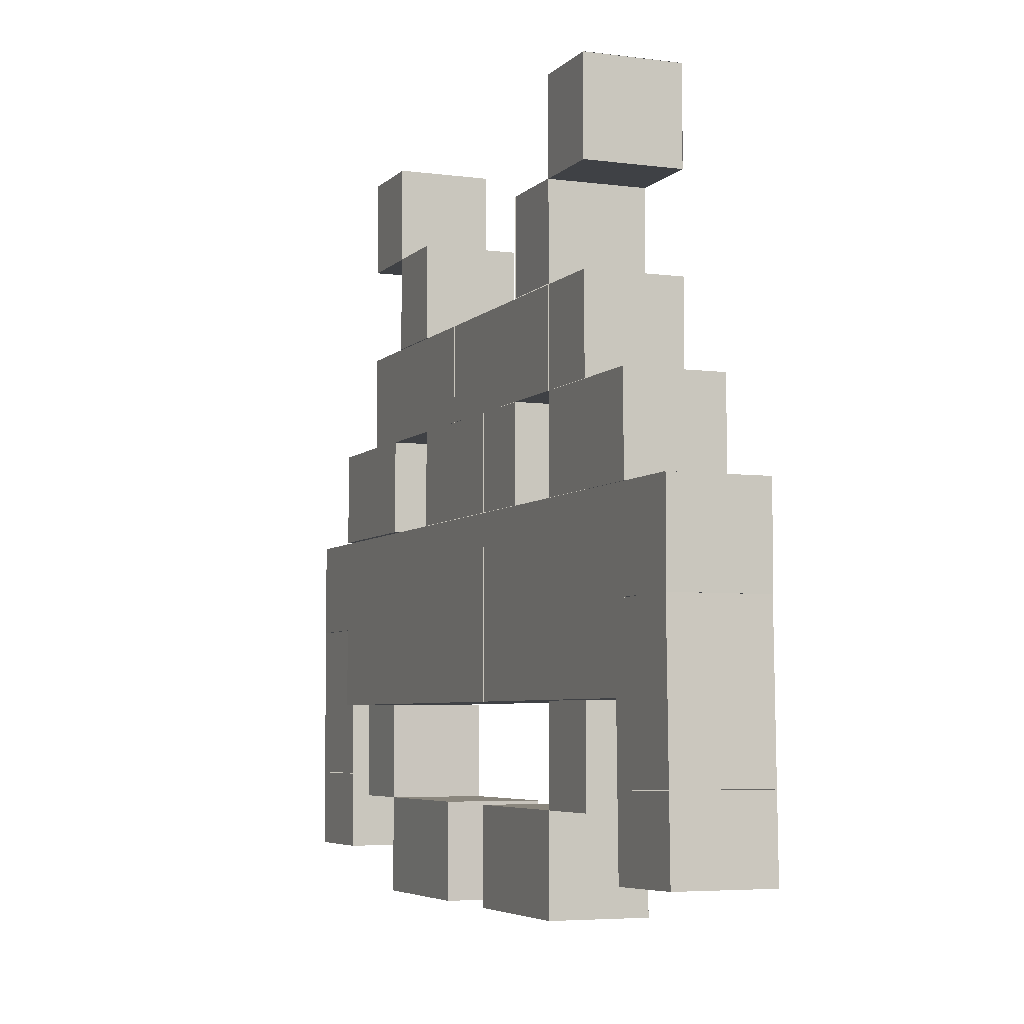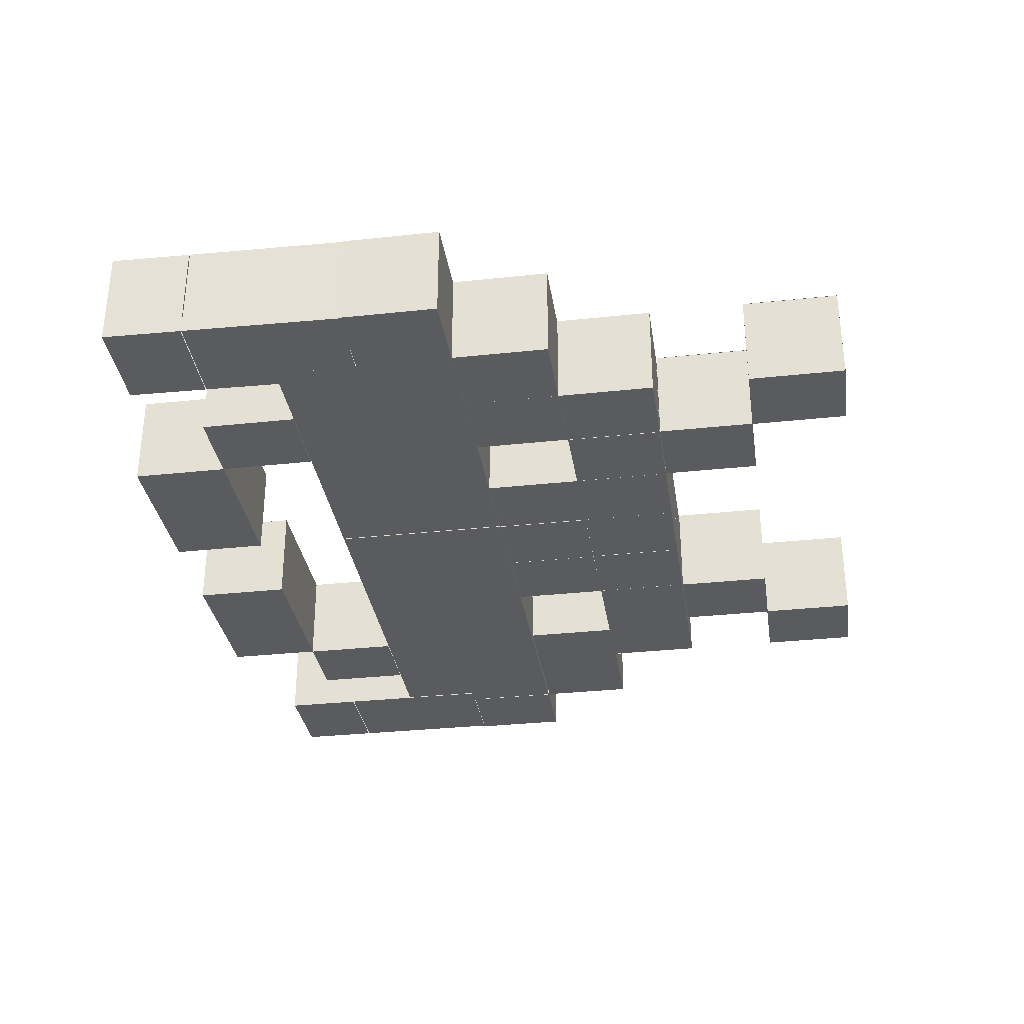
<metadata>
{"format":"obj","ext":"obj","renderer":"f3d","projection":"perspective","resolution":1024,"background":"white","views":[{"elev":-5.3,"azim":67.7,"up":"+Y"},{"elev":-32.8,"azim":98.5,"up":"+Z"}]}
</metadata>
<code>
o Cubo
v -0.1623 -0.1372 0.1372
v -0.1623 0.1372 0.1372
v -0.1623 -0.1372 -0.1372
v -0.1623 0.1372 -0.1372
v 0.1121 -0.1372 0.1372
v 0.1121 0.1372 0.1372
v 0.1121 -0.1372 -0.1372
v 0.1121 0.1372 -0.1372
v -1.059 -0.1372 -0.1372
v -1.059 -0.1372 0.1372
v -1.059 0.1372 0.1372
v -1.059 0.1372 -0.1372
v 1.011 -0.1372 0.1372
v 1.011 0.1372 0.1372
v 1.011 -0.1372 -0.1372
v 1.011 0.1372 -0.1372
v 0.115 -0.1372 -0.1372
v 0.115 -0.1372 0.1372
v 0.115 0.1372 0.1372
v 0.115 0.1372 -0.1372
v -0.6106 -0.1372 -0.1372
v -0.6106 0.1372 -0.1372
v -0.6106 0.1372 0.1372
v -0.6106 -0.1372 0.1372
v -0.8347 -0.1372 -0.1372
v -0.8347 0.1372 0.1372
v -0.8347 0.1372 -0.1372
v -0.8347 -0.1372 0.1372
v -0.3864 0.1372 -0.1372
v -0.3864 -0.1372 0.1372
v -0.3864 -0.1372 -0.1372
v -0.3864 0.1372 0.1372
v 0.5632 -0.1372 -0.1372
v 0.5632 0.1372 -0.1372
v 0.5632 0.1372 0.1372
v 0.5632 -0.1372 0.1372
v 0.7874 0.1372 -0.1372
v 0.7874 -0.1372 0.1372
v 0.7874 -0.1372 -0.1372
v 0.7874 0.1372 0.1372
v 0.3391 -0.1372 -0.1372
v 0.3391 0.1372 0.1372
v 0.3391 0.1372 -0.1372
v 0.3391 -0.1372 0.1372
v -1.059 -0.1372 -0.1372
v -1.059 -0.1372 0.1372
v -1.059 0.1372 0.1372
v -1.059 0.1372 -0.1372
v -0.8347 -0.1372 -0.1372
v -0.8347 0.1372 0.1372
v -0.8347 0.1372 -0.1372
v -0.8347 -0.1372 0.1372
v -1.285 -0.1372 -0.1372
v -1.285 -0.1372 0.1372
v -1.285 0.1372 0.1372
v -1.285 0.1372 -0.1372
v -1.061 -0.1372 -0.1372
v -1.061 0.1372 0.1372
v -1.061 0.1372 -0.1372
v -1.061 -0.1372 0.1372
v -1.285 -0.1372 -0.1372
v -1.285 -0.1372 0.1372
v -1.285 0.1372 0.1372
v -1.285 0.1372 -0.1372
v -1.061 -0.1372 -0.1372
v -1.061 0.1372 0.1372
v -1.061 0.1372 -0.1372
v -1.061 -0.1372 0.1372
v 1.011 -0.1372 -0.1372
v 1.011 -0.1372 0.1372
v 1.011 0.1372 0.1372
v 1.011 0.1372 -0.1372
v 1.235 -0.1372 -0.1372
v 1.235 0.1372 0.1372
v 1.235 0.1372 -0.1372
v 1.235 -0.1372 0.1372
v 1.011 -0.1372 -0.1372
v 1.011 -0.1372 0.1372
v 1.011 0.1372 0.1372
v 1.011 0.1372 -0.1372
v 1.235 -0.1372 -0.1372
v 1.235 0.1372 0.1372
v 1.235 0.1372 -0.1372
v 1.235 -0.1372 0.1372
v -1.007 -0.5865 -0.1392
v -1.003 -0.5865 0.1352
v -1.277 -0.587 0.1392
v -1.282 -0.587 -0.1352
v -1.008 -0.1382 -0.1392
v -1.282 -0.1387 -0.1352
v -1.278 -0.1387 0.1392
v -1.004 -0.1382 0.1352
v -1.008 -0.3623 -0.1392
v -1.278 -0.3629 0.1392
v -1.282 -0.3629 -0.1352
v -1.004 -0.3623 0.1352
v -1.007 -0.5865 -0.1392
v -1.003 -0.5865 0.1352
v -1.277 -0.587 0.1392
v -1.282 -0.587 -0.1352
v -1.008 -0.3623 -0.1392
v -1.278 -0.3629 0.1392
v -1.282 -0.3629 -0.1352
v -1.004 -0.3623 0.1352
v -1.007 -0.8126 -0.1392
v -1.003 -0.8126 0.1352
v -1.277 -0.8131 0.1392
v -1.281 -0.8131 -0.1352
v -1.007 -0.5885 -0.1392
v -1.277 -0.589 0.1392
v -1.282 -0.589 -0.1352
v -1.003 -0.5885 0.1352
v -1.007 -0.8126 -0.1392
v -1.003 -0.8126 0.1352
v -1.277 -0.8131 0.1392
v -1.281 -0.8131 -0.1352
v -1.007 -0.5885 -0.1392
v -1.277 -0.589 0.1392
v -1.282 -0.589 -0.1352
v -1.003 -0.5885 0.1352
v 1.243 -0.5823 -0.1372
v 1.243 -0.5823 0.1372
v 0.9687 -0.5885 0.1372
v 0.9687 -0.5885 -0.1372
v 1.233 -0.1341 -0.1372
v 0.9586 -0.1403 -0.1372
v 0.9586 -0.1403 0.1372
v 1.233 -0.1341 0.1372
v 1.238 -0.3582 -0.1372
v 0.9636 -0.3644 0.1372
v 0.9636 -0.3644 -0.1372
v 1.238 -0.3582 0.1372
v 1.243 -0.5823 -0.1372
v 1.243 -0.5823 0.1372
v 0.9687 -0.5885 0.1372
v 0.9687 -0.5885 -0.1372
v 1.238 -0.3582 -0.1372
v 0.9636 -0.3644 0.1372
v 0.9636 -0.3644 -0.1372
v 1.238 -0.3582 0.1372
v 1.248 -0.8083 -0.1372
v 1.248 -0.8083 0.1372
v 0.9738 -0.8146 0.1372
v 0.9738 -0.8146 -0.1372
v 1.243 -0.5843 -0.1372
v 0.9688 -0.5905 0.1372
v 0.9688 -0.5905 -0.1372
v 1.243 -0.5843 0.1372
v 1.248 -0.8083 -0.1372
v 1.248 -0.8083 0.1372
v 0.9738 -0.8146 0.1372
v 0.9738 -0.8146 -0.1372
v 1.243 -0.5843 -0.1372
v 0.9688 -0.5905 0.1372
v 0.9688 -0.5905 -0.1372
v 1.243 -0.5843 0.1372
v 1.011 0.1378 0.1372
v 1.011 0.4122 0.1372
v 1.011 0.1378 -0.1372
v 1.011 0.4122 -0.1372
v 0.7874 0.4122 -0.1372
v 0.7874 0.1378 0.1372
v 0.7874 0.1378 -0.1372
v 0.7874 0.4122 0.1372
v 0.7871 0.1378 0.1372
v 0.7871 0.4122 0.1372
v 0.7871 0.1378 -0.1372
v 0.7871 0.4122 -0.1372
v 0.563 0.4122 -0.1372
v 0.563 0.1378 0.1372
v 0.563 0.1378 -0.1372
v 0.563 0.4122 0.1372
v 0.7871 0.4128 0.1372
v 0.7871 0.6873 0.1372
v 0.7871 0.4128 -0.1372
v 0.7871 0.6873 -0.1372
v 0.563 0.6873 -0.1372
v 0.563 0.4128 0.1372
v 0.563 0.4128 -0.1372
v 0.563 0.6873 0.1372
v 0.7871 -0.6508 0.1372
v 0.7871 -0.3764 0.1372
v 0.7871 -0.6508 -0.1372
v 0.7871 -0.3764 -0.1372
v 0.563 -0.3764 -0.1372
v 0.563 -0.6508 0.1372
v 0.563 -0.6508 -0.1372
v 0.563 -0.3764 0.1372
v 0.5623 -0.9251 0.1372
v 0.5623 -0.6507 0.1372
v 0.5623 -0.9251 -0.1372
v 0.5623 -0.6507 -0.1372
v 0.3381 -0.6507 -0.1372
v 0.3381 -0.9251 0.1372
v 0.3381 -0.9251 -0.1372
v 0.3381 -0.6507 0.1372
v 0.3382 -0.9251 0.1372
v 0.3382 -0.6507 0.1372
v 0.3382 -0.9251 -0.1372
v 0.3382 -0.6507 -0.1372
v 0.1141 -0.6507 -0.1372
v 0.1141 -0.9251 0.1372
v 0.1141 -0.9251 -0.1372
v 0.1141 -0.6507 0.1372
v -0.8367 -0.6508 -0.1338
v -0.8367 -0.3764 -0.1338
v -0.8339 -0.6508 0.1406
v -0.8339 -0.3764 0.1406
v -0.6098 -0.3764 0.1384
v -0.6126 -0.6508 -0.1361
v -0.6098 -0.6508 0.1384
v -0.6126 -0.3764 -0.1361
v -0.6119 -0.9251 -0.1361
v -0.6119 -0.6507 -0.1361
v -0.6091 -0.9251 0.1384
v -0.6091 -0.6507 0.1384
v -0.385 -0.6507 0.1361
v -0.3877 -0.9251 -0.1384
v -0.385 -0.9251 0.1361
v -0.3877 -0.6507 -0.1384
v -0.3878 -0.9251 -0.1384
v -0.3878 -0.6507 -0.1384
v -0.385 -0.9251 0.1361
v -0.385 -0.6507 0.1361
v -0.1609 -0.6507 0.1338
v -0.1637 -0.9251 -0.1406
v -0.1609 -0.9251 0.1338
v -0.1637 -0.6507 -0.1406
v 0.5615 0.4128 0.1372
v 0.5615 0.6873 0.1372
v 0.5615 0.4128 -0.1372
v 0.5615 0.6873 -0.1372
v 0.3374 0.6873 -0.1372
v 0.3374 0.4128 0.1372
v 0.3374 0.4128 -0.1372
v 0.3374 0.6873 0.1372
v 0.3367 0.4128 0.1372
v 0.3367 0.6873 0.1372
v 0.3367 0.4128 -0.1372
v 0.3367 0.6873 -0.1372
v 0.1126 0.6873 -0.1372
v 0.1126 0.4128 0.1372
v 0.1126 0.4128 -0.1372
v 0.1126 0.6873 0.1372
v 0.3367 0.1382 0.1372
v 0.3367 0.4126 0.1372
v 0.3367 0.1382 -0.1372
v 0.3367 0.4126 -0.1372
v 0.1126 0.4126 -0.1372
v 0.1126 0.1382 0.1372
v 0.1126 0.1382 -0.1372
v 0.1126 0.4126 0.1372
v 0.1124 0.4128 0.1372
v 0.1124 0.6873 0.1372
v 0.1124 0.4128 -0.1372
v 0.1124 0.6873 -0.1372
v -0.1117 0.6873 -0.1372
v -0.1117 0.4128 0.1372
v -0.1117 0.4128 -0.1372
v -0.1117 0.6873 0.1372
v -0.1132 0.4128 0.1372
v -0.1132 0.6873 0.1372
v -0.1132 0.4128 -0.1372
v -0.1132 0.6873 -0.1372
v -0.3374 0.6873 -0.1372
v -0.3374 0.4128 0.1372
v -0.3374 0.4128 -0.1372
v -0.3374 0.6873 0.1372
v -0.3381 0.4128 0.1372
v -0.3381 0.6873 0.1372
v -0.3381 0.4128 -0.1372
v -0.3381 0.6873 -0.1372
v -0.5622 0.6873 -0.1372
v -0.5622 0.4128 0.1372
v -0.5622 0.4128 -0.1372
v -0.5622 0.6873 0.1372
v -0.561 0.4128 0.1372
v -0.561 0.6873 0.1372
v -0.561 0.4128 -0.1372
v -0.561 0.6873 -0.1372
v -0.7851 0.6873 -0.1372
v -0.7851 0.4128 0.1372
v -0.7851 0.4128 -0.1372
v -0.7851 0.6873 0.1372
v -0.7867 0.4128 0.1372
v -0.7867 0.6873 0.1372
v -0.7867 0.4128 -0.1372
v -0.7867 0.6873 -0.1372
v -0.6106 0.1412 0.1372
v -0.6106 0.4157 0.1372
v -0.6106 0.4157 -0.1372
v -0.6106 0.1412 -0.1372
v -1.059 0.4157 -0.1372
v -1.059 0.4157 0.1372
v -1.059 0.1412 0.1372
v -1.059 0.1412 -0.1372
v -0.8347 0.1412 0.1372
v -0.8347 0.4157 -0.1372
v -0.8347 0.4157 0.1372
v -0.8347 0.1412 -0.1372
v -1.059 0.1412 -0.1372
v -1.059 0.1412 0.1372
v -1.059 0.4157 0.1372
v -1.059 0.4157 -0.1372
v -0.8347 0.1412 -0.1372
v -0.8347 0.4157 0.1372
v -0.8347 0.4157 -0.1372
v -0.8347 0.1412 0.1372
v 0.1102 0.1382 0.1372
v 0.1102 0.4126 0.1372
v 0.1102 0.1382 -0.1372
v 0.1102 0.4126 -0.1372
v -0.114 0.4126 -0.1372
v -0.114 0.1382 0.1372
v -0.114 0.1382 -0.1372
v -0.114 0.4126 0.1372
v -0.1149 0.1382 0.1372
v -0.1149 0.4126 0.1372
v -0.1149 0.1382 -0.1372
v -0.1149 0.4126 -0.1372
v -0.339 0.4126 -0.1372
v -0.339 0.1382 0.1372
v -0.339 0.1382 -0.1372
v -0.339 0.4126 0.1372
v -0.3374 0.9637 -0.1372
v -0.3374 0.6893 0.1372
v -0.3374 0.6893 -0.1372
v -0.3374 0.9637 0.1372
v -0.3381 0.6893 0.1372
v -0.3381 0.9637 0.1372
v -0.3381 0.6893 -0.1372
v -0.3381 0.9637 -0.1372
v -0.5622 0.9637 -0.1372
v -0.5622 0.6893 0.1372
v -0.5622 0.6893 -0.1372
v -0.5622 0.9637 0.1372
v -0.561 0.6893 0.1372
v -0.561 0.9637 0.1372
v -0.561 0.6893 -0.1372
v -0.561 0.9637 -0.1372
v -0.56 1.237 -0.1372
v -0.56 0.9628 0.1372
v -0.56 0.9628 -0.1372
v -0.56 1.237 0.1372
v -0.5606 0.9628 0.1372
v -0.5606 1.237 0.1372
v -0.5606 0.9628 -0.1372
v -0.5606 1.237 -0.1372
v -0.7848 1.237 -0.1372
v -0.7848 0.9628 0.1372
v -0.7848 0.9628 -0.1372
v -0.7848 1.237 0.1372
v -0.7836 0.9628 0.1372
v -0.7836 1.237 0.1372
v -0.7836 0.9628 -0.1372
v -0.7836 1.237 -0.1372
v 0.3387 0.9637 0.1365
v 0.3396 0.6893 -0.1379
v 0.3387 0.6893 0.1365
v 0.3396 0.9637 -0.1379
v 0.3403 0.6893 -0.1379
v 0.3403 0.9637 -0.1379
v 0.3394 0.6893 0.1365
v 0.3394 0.9637 0.1365
v 0.5635 0.9637 0.1372
v 0.5644 0.6893 -0.1372
v 0.5635 0.6893 0.1372
v 0.5644 0.9637 -0.1372
v 0.5632 0.6893 -0.1372
v 0.5632 0.9637 -0.1372
v 0.5624 0.6893 0.1372
v 0.5624 0.9637 0.1372
v 0.5613 1.237 0.1372
v 0.5622 0.9628 -0.1372
v 0.5613 0.9628 0.1372
v 0.5622 1.237 -0.1372
v 0.5629 0.9628 -0.1372
v 0.5629 1.237 -0.1372
v 0.562 0.9628 0.1372
v 0.562 1.237 0.1372
v 0.7861 1.237 0.1379
v 0.787 0.9628 -0.1365
v 0.7861 0.9628 0.1379
v 0.787 1.237 -0.1365
v 0.7858 0.9628 -0.1365
v 0.7858 1.237 -0.1365
v 0.7849 0.9628 0.1379
v 0.7849 1.237 0.1379
v -0.1623 -0.3742 -0.1372
v -0.1623 -0.3742 0.1372
v 0.1121 -0.3742 -0.1372
v 0.1121 -0.3742 0.1372
v -1.059 -0.3742 -0.1372
v -1.059 -0.3742 0.1372
v -0.8347 -0.3742 -0.1372
v -0.3864 -0.3742 0.1372
v 1.011 -0.3742 -0.1372
v 1.011 -0.3742 0.1372
v 0.115 -0.3742 -0.1372
v 0.115 -0.3742 0.1372
v 0.3391 -0.3742 -0.1372
v 0.7874 -0.3742 0.1372
v -0.3864 -0.3742 -0.1372
v -0.6106 -0.3742 -0.1372
v -0.8347 -0.3742 0.1372
v -0.6106 -0.3742 0.1372
v 0.7874 -0.3742 -0.1372
v 0.5632 -0.3742 -0.1372
v 0.3391 -0.3742 0.1372
v 0.5632 -0.3742 0.1372
f 25 12 27
f 4 7 3
f 8 5 7
f 6 1 5
f 28 406 24
f 4 6 8
f 11 9 10
f 26 10 28
f 27 11 26
f 33 401 41
f 41 20 43
f 19 17 18
f 42 18 44
f 43 19 42
f 13 397 15
f 9 394 10
f 29 23 32
f 32 24 30
f 31 22 29
f 24 396 30
f 22 26 23
f 23 28 24
f 21 27 22
f 3 29 4
f 2 30 1
f 4 32 2
f 30 390 1
f 39 408 33
f 37 35 40
f 40 36 38
f 39 34 37
f 15 37 16
f 14 38 13
f 16 40 14
f 7 389 3
f 21 395 25
f 34 42 35
f 35 44 36
f 33 43 34
f 47 45 46
f 50 46 52
f 51 47 50
f 52 45 49
f 57 56 59
f 55 53 54
f 58 54 60
f 59 55 58
f 60 53 57
f 63 61 62
f 66 62 68
f 67 63 66
f 68 61 65
f 73 72 75
f 71 69 70
f 74 70 76
f 74 72 71
f 76 69 73
f 79 77 78
f 82 78 84
f 83 79 82
f 84 77 81
f 81 82 84
f 95 85 88
f 87 85 86
f 94 86 96
f 95 87 94
f 96 85 93
f 92 93 89
f 90 94 91
f 92 94 96
f 89 95 90
f 99 97 98
f 102 98 104
f 103 99 102
f 104 97 101
f 109 108 111
f 107 105 106
f 112 107 106
f 111 107 110
f 112 105 109
f 115 113 114
f 120 115 114
f 119 115 118
f 120 113 117
f 131 121 124
f 123 121 122
f 130 122 132
f 131 123 130
f 132 121 129
f 128 129 125
f 126 130 127
f 128 130 132
f 125 131 126
f 135 133 134
f 138 134 140
f 139 135 138
f 140 133 137
f 145 144 147
f 143 141 142
f 148 143 142
f 147 143 146
f 148 141 145
f 151 149 150
f 156 151 150
f 155 151 154
f 156 149 153
f 159 161 160
f 158 162 157
f 160 164 158
f 157 163 159
f 159 158 157
f 162 161 163
f 167 169 168
f 166 170 165
f 168 172 166
f 167 166 165
f 170 169 171
f 175 177 176
f 174 178 173
f 176 180 174
f 175 174 173
f 178 177 179
f 183 185 184
f 182 186 181
f 184 188 182
f 183 182 181
f 186 185 187
f 191 193 192
f 190 194 189
f 192 196 190
f 191 190 189
f 194 193 195
f 199 201 200
f 198 202 197
f 200 204 198
f 199 198 197
f 202 201 203
f 197 203 199
f 189 195 191
f 181 187 183
f 207 209 208
f 206 210 205
f 207 206 205
f 210 209 211
f 215 217 216
f 214 218 213
f 216 220 214
f 215 214 213
f 218 217 219
f 223 225 224
f 222 226 221
f 222 225 228
f 223 222 221
f 226 225 227
f 221 227 223
f 215 218 219
f 205 211 207
f 231 233 232
f 230 234 229
f 232 236 230
f 231 230 229
f 234 233 235
f 239 241 240
f 238 242 237
f 240 244 238
f 239 238 237
f 242 241 243
f 247 249 248
f 246 250 245
f 248 252 246
f 247 246 245
f 250 249 251
f 255 257 256
f 254 258 253
f 256 260 254
f 255 254 253
f 258 257 259
f 263 265 264
f 262 266 261
f 264 268 262
f 263 262 261
f 266 265 267
f 271 273 272
f 270 274 269
f 272 276 270
f 271 270 269
f 274 273 275
f 279 281 280
f 278 282 277
f 280 284 278
f 279 278 277
f 282 281 283
f 289 300 292
f 297 296 300
f 298 294 299
f 287 286 285
f 299 295 297
f 306 302 308
f 292 298 291
f 290 297 289
f 294 296 295
f 291 299 290
f 307 303 306
f 308 301 305
f 296 298 300
f 291 289 292
f 269 275 271
f 261 267 263
f 253 259 255
f 277 283 279
f 229 235 231
f 311 313 312
f 310 314 309
f 311 310 309
f 314 313 315
f 319 321 320
f 318 322 317
f 319 318 317
f 322 321 323
f 326 325 327
f 331 333 332
f 330 334 329
f 332 336 330
f 339 338 337
f 329 335 331
f 342 341 343
f 347 349 348
f 346 350 345
f 348 352 346
f 355 354 353
f 345 351 347
f 358 357 359
f 363 365 364
f 362 366 361
f 364 368 362
f 371 370 369
f 374 373 375
f 379 381 380
f 378 382 377
f 380 384 378
f 387 386 385
f 379 382 383
f 391 390 389
f 405 393 395
f 409 399 401
f 396 404 403
f 406 395 404
f 390 403 389
f 402 408 407
f 398 407 397
f 410 401 408
f 3 403 31
f 36 402 38
f 41 399 17
f 10 405 28
f 15 407 39
f 5 391 7
f 44 410 36
f 18 409 44
f 25 393 9
f 38 398 13
f 17 400 18
f 31 404 21
f 1 392 5
f 25 9 12
f 4 8 7
f 8 6 5
f 6 2 1
f 28 405 406
f 4 2 6
f 11 12 9
f 26 11 10
f 27 12 11
f 33 408 401
f 41 17 20
f 19 20 17
f 42 19 18
f 43 20 19
f 13 398 397
f 9 393 394
f 29 22 23
f 32 23 24
f 31 21 22
f 24 406 396
f 22 27 26
f 23 26 28
f 21 25 27
f 3 31 29
f 2 32 30
f 4 29 32
f 30 396 390
f 39 407 408
f 37 34 35
f 40 35 36
f 39 33 34
f 15 39 37
f 14 40 38
f 16 37 40
f 7 391 389
f 21 404 395
f 34 43 42
f 35 42 44
f 33 41 43
f 47 48 45
f 50 47 46
f 51 48 47
f 52 46 45
f 57 53 56
f 55 56 53
f 58 55 54
f 59 56 55
f 60 54 53
f 63 64 61
f 66 63 62
f 67 64 63
f 68 62 61
f 73 69 72
f 71 72 69
f 74 71 70
f 74 75 72
f 76 70 69
f 79 80 77
f 82 79 78
f 83 80 79
f 84 78 77
f 81 83 82
f 95 93 85
f 87 88 85
f 94 87 86
f 95 88 87
f 96 86 85
f 92 96 93
f 90 95 94
f 92 91 94
f 89 93 95
f 99 100 97
f 102 99 98
f 103 100 99
f 104 98 97
f 109 105 108
f 107 108 105
f 112 110 107
f 111 108 107
f 112 106 105
f 115 116 113
f 120 118 115
f 119 116 115
f 120 114 113
f 131 129 121
f 123 124 121
f 130 123 122
f 131 124 123
f 132 122 121
f 128 132 129
f 126 131 130
f 128 127 130
f 125 129 131
f 135 136 133
f 138 135 134
f 139 136 135
f 140 134 133
f 145 141 144
f 143 144 141
f 148 146 143
f 147 144 143
f 148 142 141
f 151 152 149
f 156 154 151
f 155 152 151
f 156 150 149
f 159 163 161
f 158 164 162
f 160 161 164
f 157 162 163
f 159 160 158
f 162 164 161
f 167 171 169
f 166 172 170
f 168 169 172
f 167 168 166
f 170 172 169
f 175 179 177
f 174 180 178
f 176 177 180
f 175 176 174
f 178 180 177
f 183 187 185
f 182 188 186
f 184 185 188
f 183 184 182
f 186 188 185
f 191 195 193
f 190 196 194
f 192 193 196
f 191 192 190
f 194 196 193
f 199 203 201
f 198 204 202
f 200 201 204
f 199 200 198
f 202 204 201
f 197 202 203
f 189 194 195
f 181 186 187
f 207 211 209
f 206 212 210
f 207 208 206
f 210 212 209
f 215 219 217
f 214 220 218
f 216 217 220
f 215 216 214
f 218 220 217
f 223 227 225
f 222 228 226
f 222 224 225
f 223 224 222
f 226 228 225
f 221 226 227
f 215 213 218
f 205 210 211
f 231 235 233
f 230 236 234
f 232 233 236
f 231 232 230
f 234 236 233
f 239 243 241
f 238 244 242
f 240 241 244
f 239 240 238
f 242 244 241
f 247 251 249
f 246 252 250
f 248 249 252
f 247 248 246
f 250 252 249
f 255 259 257
f 254 260 258
f 256 257 260
f 255 256 254
f 258 260 257
f 263 267 265
f 262 268 266
f 264 265 268
f 263 264 262
f 266 268 265
f 271 275 273
f 270 276 274
f 272 273 276
f 271 272 270
f 274 276 273
f 279 283 281
f 278 284 282
f 280 281 284
f 279 280 278
f 282 284 281
f 289 297 300
f 297 295 296
f 298 293 294
f 287 288 286
f 299 294 295
f 306 303 302
f 292 300 298
f 290 299 297
f 294 293 296
f 291 298 299
f 307 304 303
f 308 302 301
f 296 293 298
f 291 290 289
f 269 274 275
f 261 266 267
f 253 258 259
f 277 282 283
f 229 234 235
f 311 315 313
f 310 316 314
f 311 312 310
f 314 316 313
f 319 323 321
f 318 324 322
f 319 320 318
f 322 324 321
f 326 328 325
f 331 335 333
f 330 336 334
f 332 333 336
f 339 340 338
f 329 334 335
f 342 344 341
f 347 351 349
f 346 352 350
f 348 349 352
f 355 356 354
f 345 350 351
f 358 360 357
f 363 367 365
f 362 368 366
f 364 365 368
f 371 372 370
f 374 376 373
f 379 383 381
f 378 384 382
f 380 381 384
f 387 388 386
f 379 377 382
f 391 392 390
f 405 394 393
f 409 400 399
f 396 406 404
f 406 405 395
f 390 396 403
f 402 410 408
f 398 402 407
f 410 409 401
f 3 389 403
f 36 410 402
f 41 401 399
f 10 394 405
f 15 397 407
f 5 392 391
f 44 409 410
f 18 400 409
f 25 395 393
f 38 402 398
f 17 399 400
f 31 403 404
f 1 390 392

</code>
